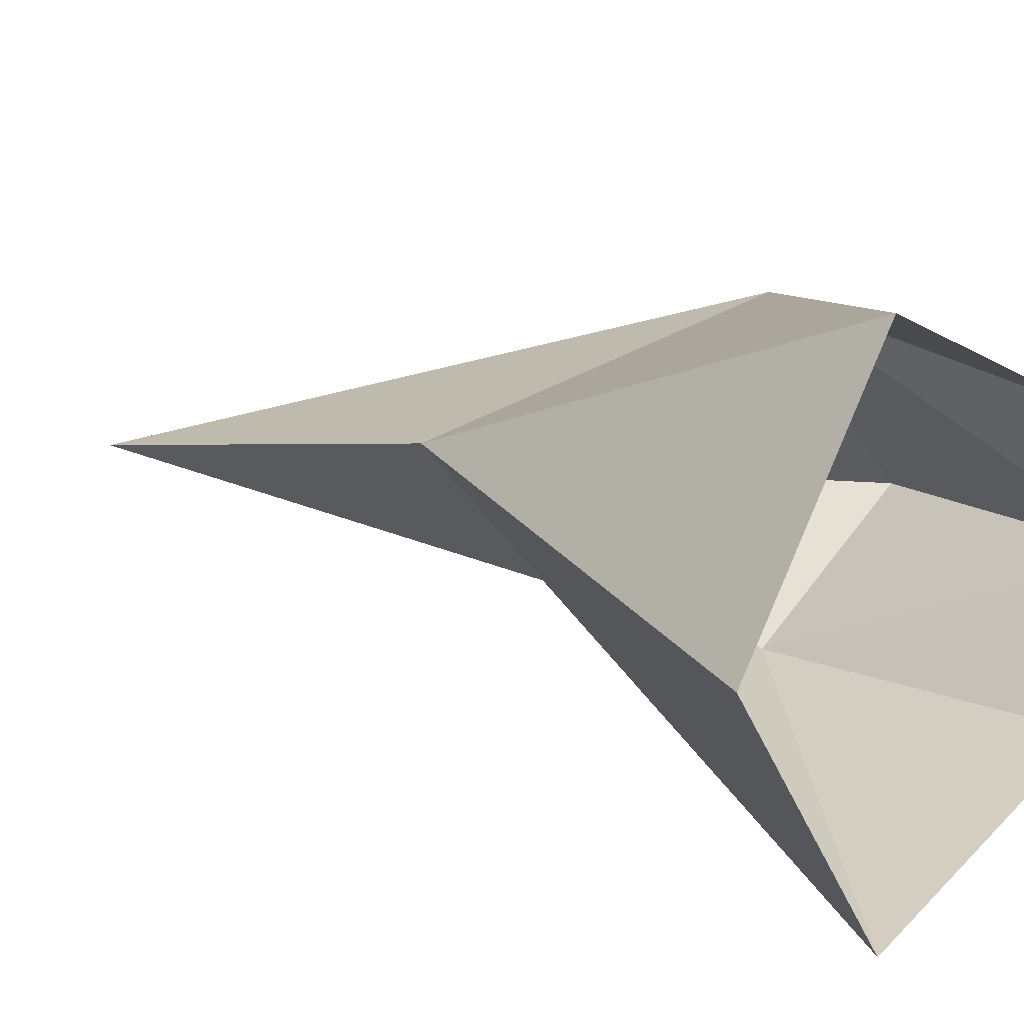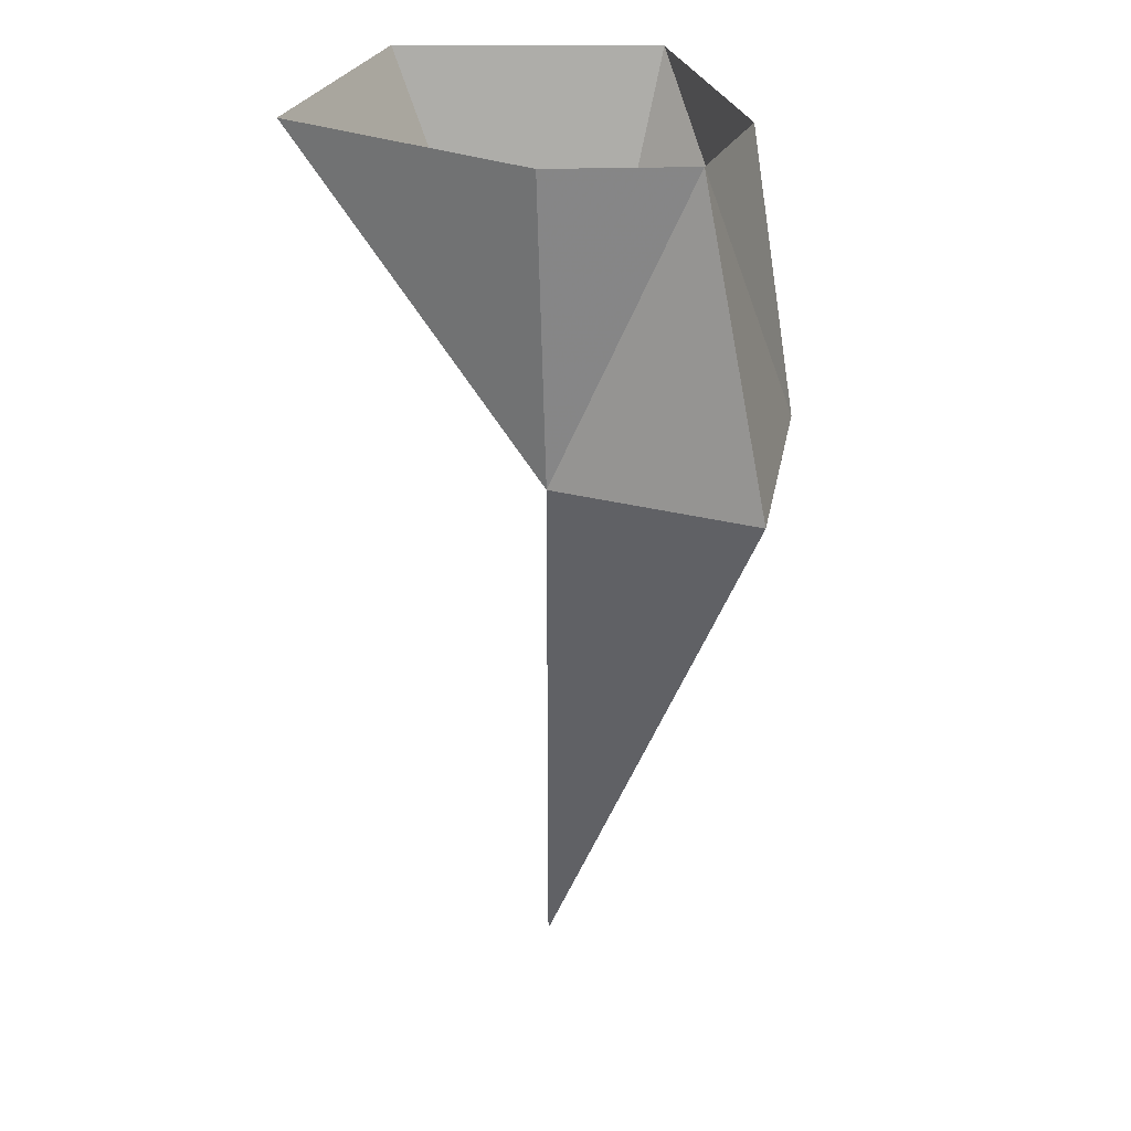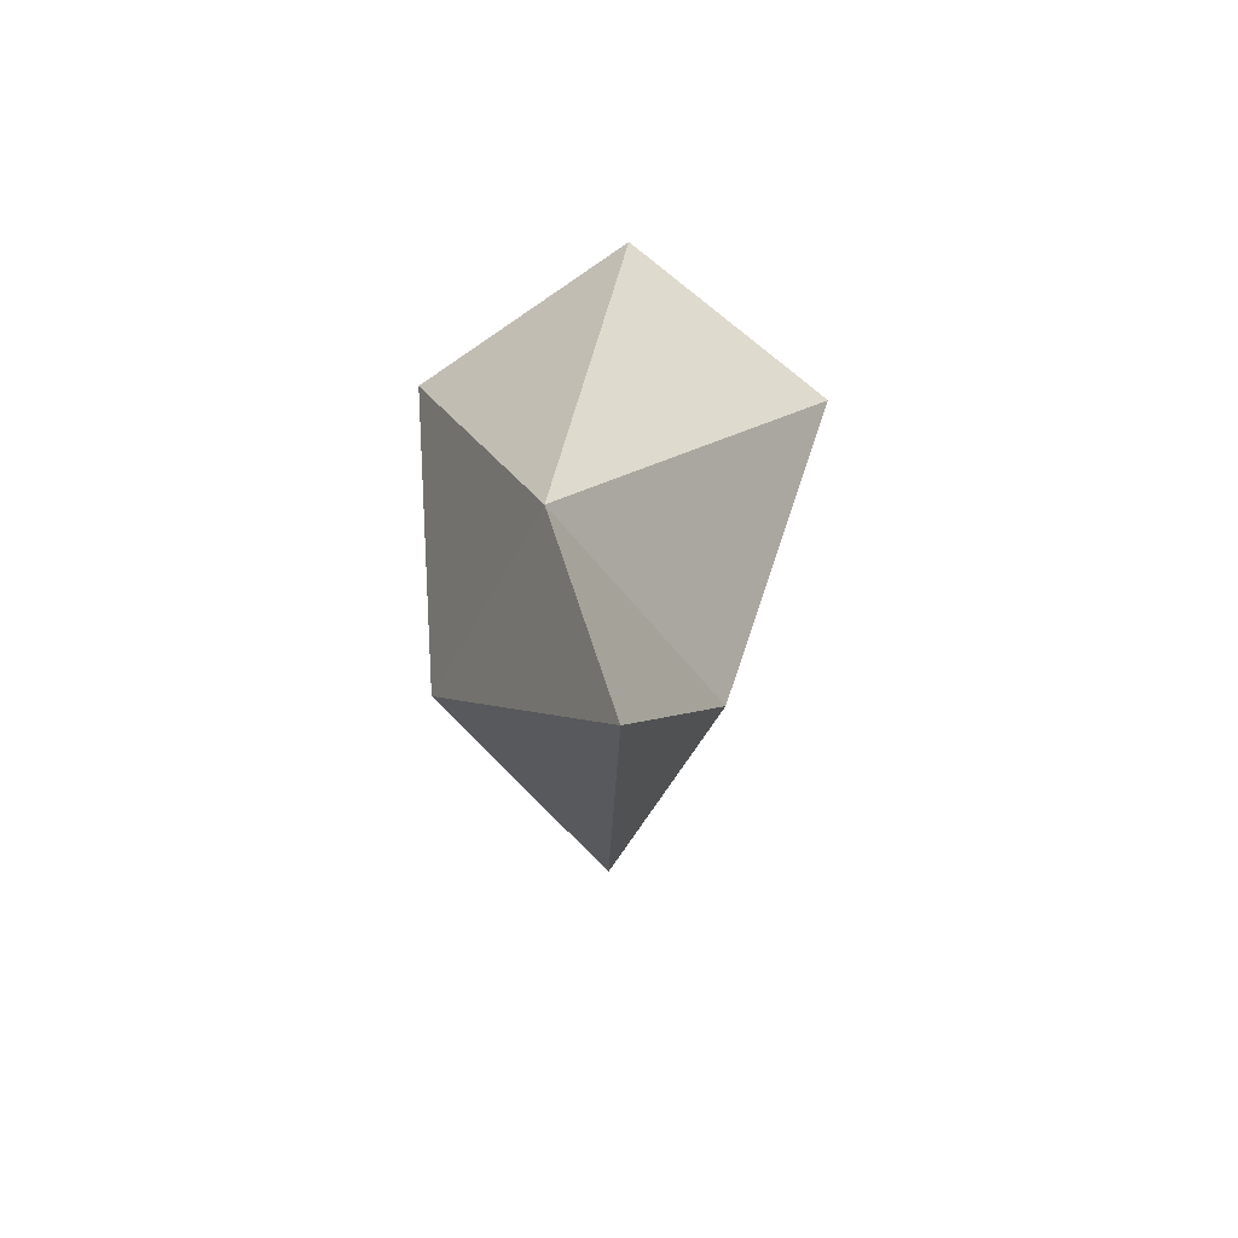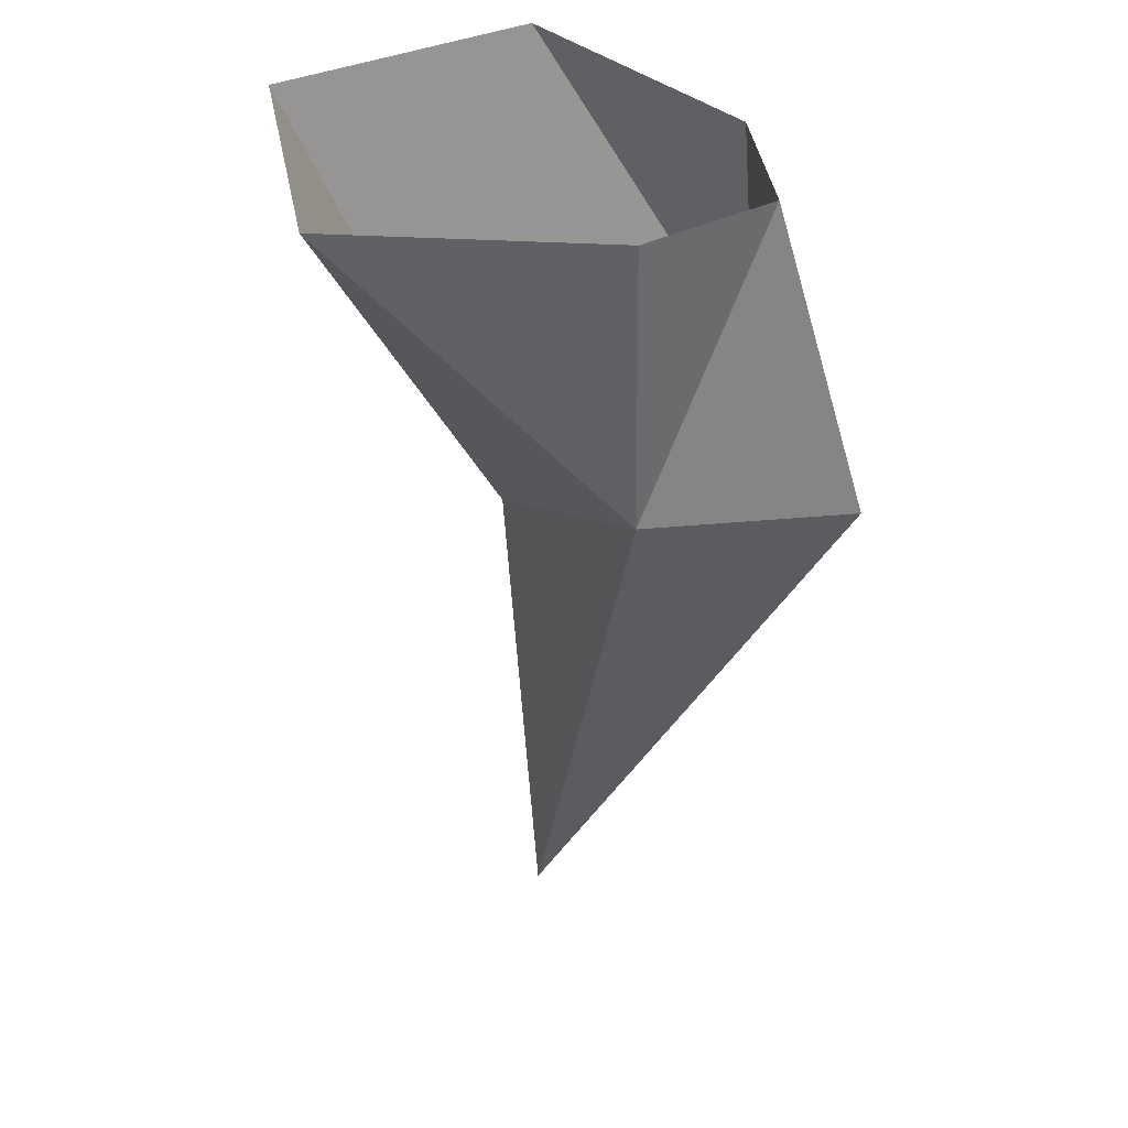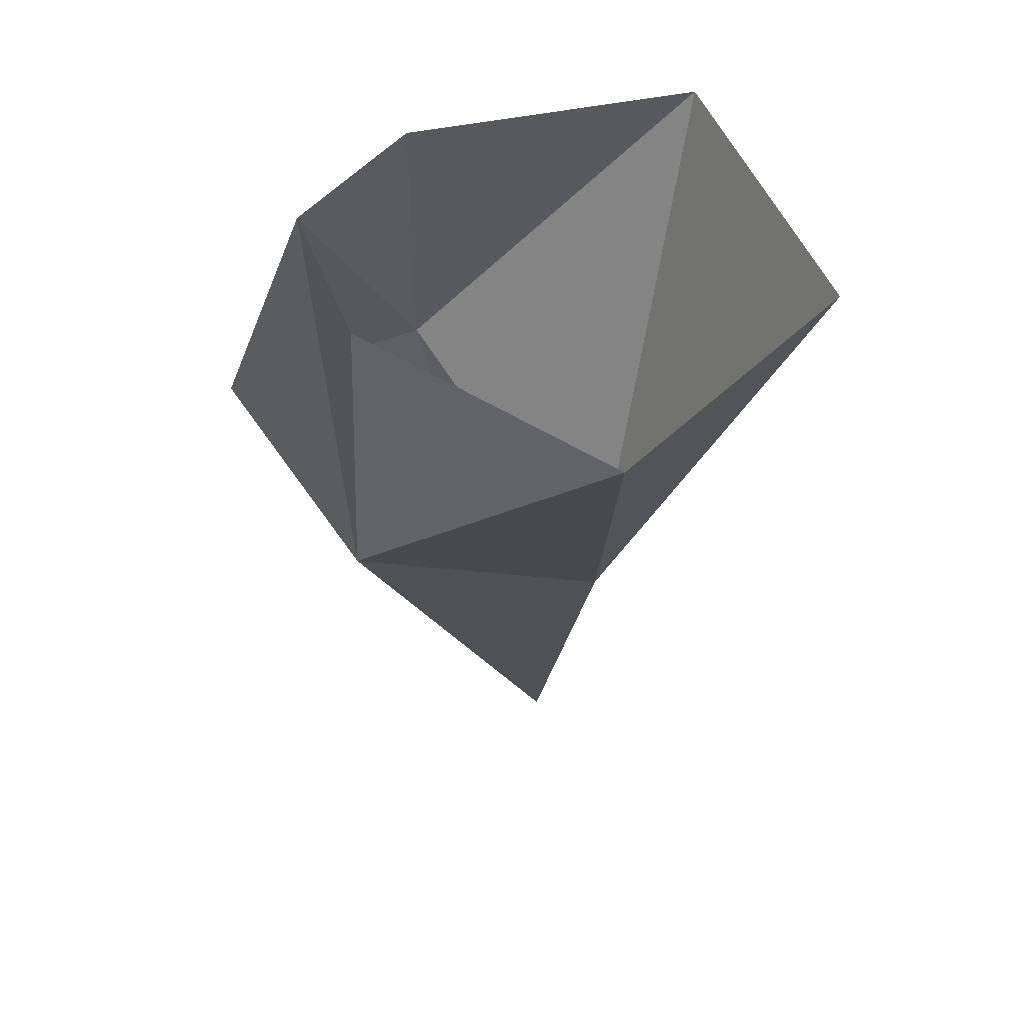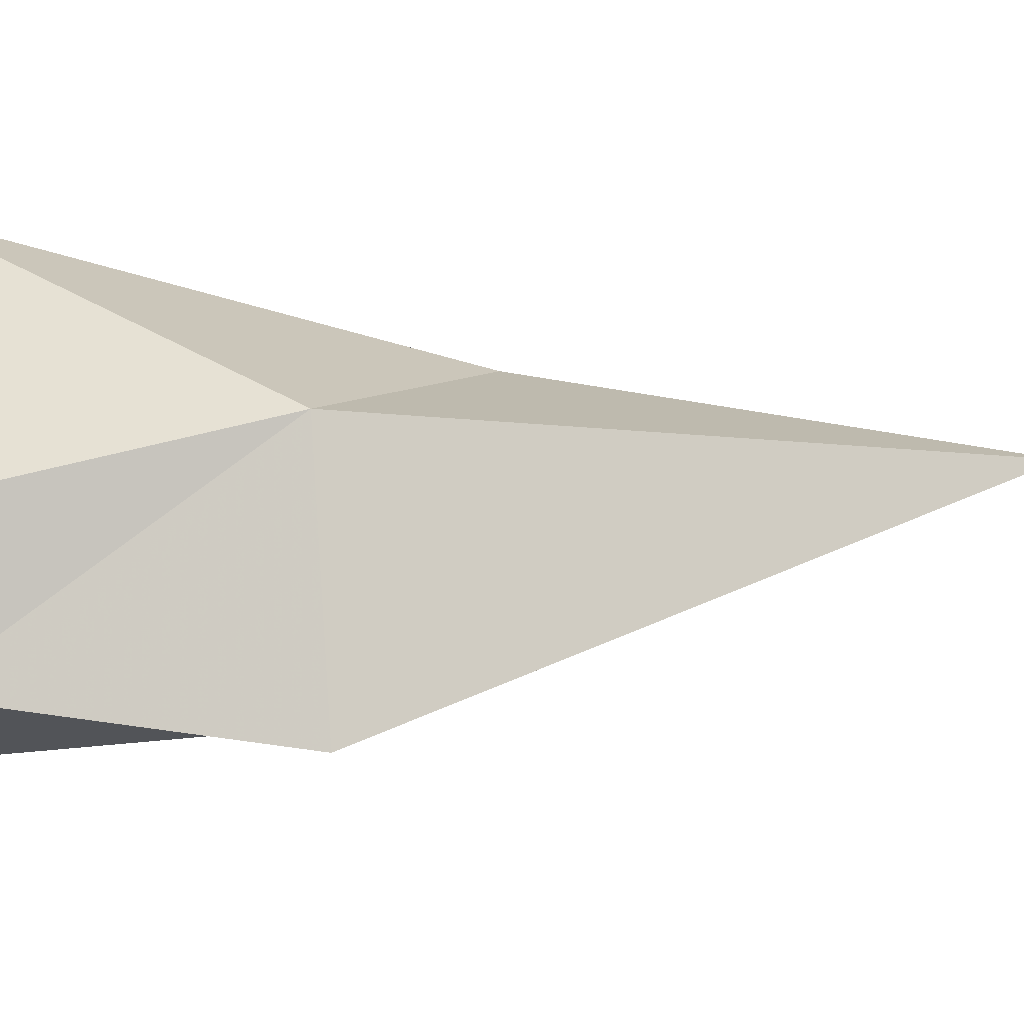
<metadata>
{"format":"obj","ext":"obj","renderer":"f3d","projection":"perspective","resolution":1024,"background":"white","views":[{"elev":12.2,"azim":132.2,"up":"+Z"},{"elev":27.0,"azim":-125.6,"up":"+Y"},{"elev":-76.3,"azim":88.0,"up":"+Y"},{"elev":38.4,"azim":-154.8,"up":"+Y"},{"elev":58.6,"azim":10.4,"up":"+Y"},{"elev":33.0,"azim":-95.9,"up":"+Z"}]}
</metadata>
<code>
o Cube
v -0.2636 -2.932 -0
v -1 1.419 0.5626
v -1 1.419 -0.5626
v 1 1.419 0
v 0.07437 -0.7595 0.3342
v -1.832 -0 -0
v 0.2362 1.419 -1.042
v -1 -0 -0.5175
v 0.2362 1.419 1.042
v -1.367 1.419 -0
v -1 0 0.8516
f 5 1 8
f 3 7 8
f 8 1 6
f 10 8 6
f 10 3 8
f 11 1 5
f 9 2 11
f 6 1 11
f 2 10 11
f 10 6 11
f 4 5 7
f 4 9 5
f 5 9 11
f 5 8 7

</code>
